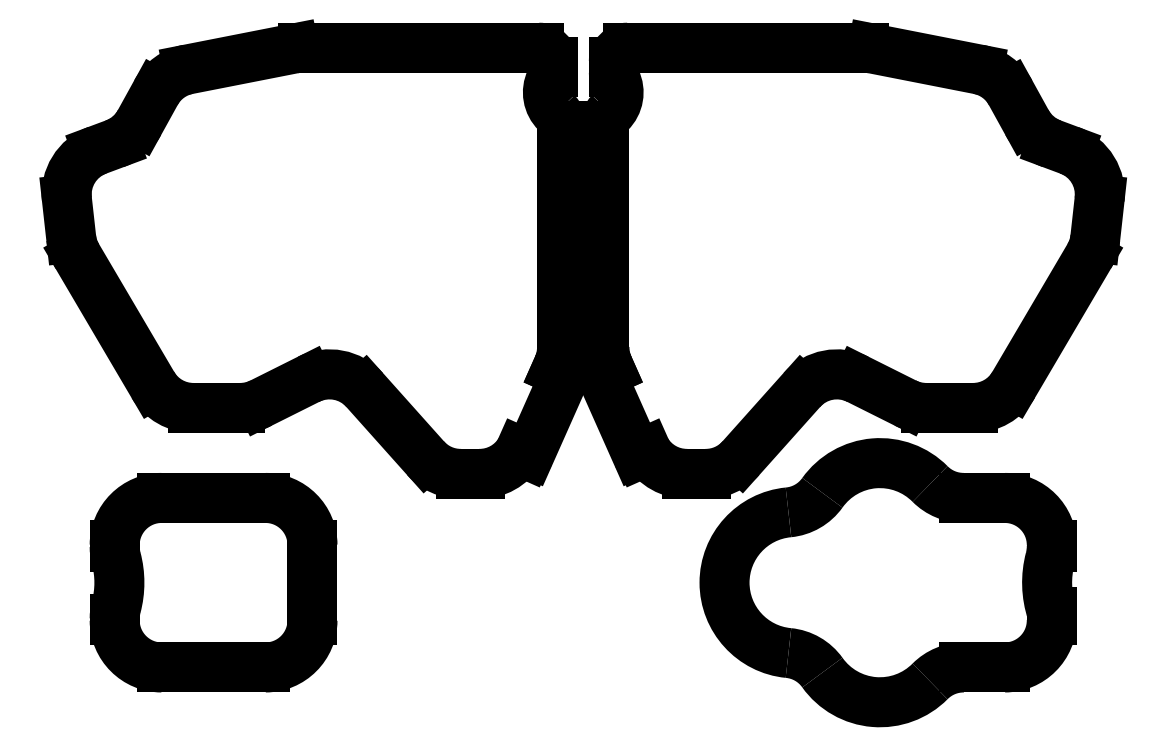
<metadata>
{"format":"dxf","ext":"dxf","renderer":"ezdxf+matplotlib","layout":"modelspace","background":"white","min_lineweight":24,"dpi":150}
</metadata>
<code>
0
SECTION
2
ENTITIES
0
LINE
8
0
10
7
20
-2.128
11
7
21
44.86
0
LINE
8
0
10
7.862
20
-6.189
11
8.165
21
-6.871
0
LINE
8
0
10
24.5
20
-29
11
28.53
21
-29
0
LINE
8
0
10
35.98
20
-25.66
11
48.91
21
-11.2
0
LINE
8
0
10
60.84
20
-8.918
11
70.89
21
-13.94
0
LINE
8
0
10
75.36
20
-15
11
85.28
21
-15
0
LINE
8
0
10
93.9
20
-10.07
11
109.9
21
17.16
0
LINE
8
0
10
111.2
20
21.12
11
112.1
21
29.25
0
LINE
8
0
10
105.7
20
39.72
11
102
21
41.11
0
LINE
8
0
10
96.71
20
45.65
11
93.25
21
51.92
0
LINE
8
0
10
86.42
20
56.9
11
63.95
21
61.31
0
LINE
8
0
10
-2
20
-2.128
11
-2
21
44.86
0
LINE
8
0
10
-2.862
20
-6.189
11
-3.165
21
-6.871
0
LINE
8
0
10
-19.5
20
-29
11
-23.53
21
-29
0
LINE
8
0
10
-30.98
20
-25.66
11
-43.91
21
-11.2
0
LINE
8
0
10
-55.84
20
-8.918
11
-65.89
21
-13.94
0
LINE
8
0
10
-70.36
20
-15
11
-80.28
21
-15
0
LINE
8
0
10
-88.9
20
-10.07
11
-104.9
21
17.16
0
LINE
8
0
10
-106.2
20
21.12
11
-107.1
21
29.25
0
LINE
8
0
10
-100.7
20
39.72
11
-96.98
21
41.11
0
LINE
8
0
10
-91.71
20
45.65
11
-88.25
21
51.92
0
LINE
8
0
10
-81.42
20
56.9
11
-58.95
21
61.31
0
LINE
8
0
10
12
20
61.5
11
62.03
21
61.5
0
LINE
8
0
10
-57.03
20
61.5
11
-7
21
61.5
0
ARC
8
0
10
4
20
52
40
6
50
314.4
51
25.84
0
ARC
8
0
10
1
20
52
40
6
50
154.2
51
225.6
0
LINE
8
0
10
9
20
56.36
11
9
21
58.5
0
LINE
8
0
10
-4
20
58.5
11
-4
21
56.36
0
ARC
8
0
10
13
20
56.36
40
4
50
180
51
205.8
0
ARC
8
0
10
11
20
44.86
40
4
50
134.4
51
180
0
ARC
8
0
10
-6
20
44.86
40
4
50
0
51
45.57
0
ARC
8
0
10
-8
20
56.36
40
4
50
334.2
51
0
0
ARC
8
0
10
12
20
58.5
40
3
50
90
51
180
0
ARC
8
0
10
-7
20
58.5
40
3
50
0
51
90
0
ARC
8
0
10
47.5
20
-52.1
40
15
50
95.44
51
264.6
0
ARC
8
0
10
65.5
20
-62.49
40
15
50
215.4
51
315.2
0
ARC
8
0
10
65.5
20
-41.71
40
15
50
44.77
51
144.6
0
LINE
8
0
10
-97
20
-44.1
11
-97
21
-44.42
0
LINE
8
0
10
-97
20
-59.78
11
-97
21
-60.1
0
LINE
8
0
10
-87
20
-70.1
11
-65
21
-70.1
0
LINE
8
0
10
-55
20
-60.1
11
-55
21
-44.1
0
LINE
8
0
10
-65
20
-34.1
11
-87
21
-34.1
0
LINE
8
0
10
102
20
-60.1
11
102
21
-58.34
0
LINE
8
0
10
102
20
-44.42
11
102
21
-44.1
0
LINE
8
0
10
92
20
-34.1
11
83.25
21
-34.1
0
LINE
8
0
10
83.25
20
-70.1
11
92
21
-70.1
0
ARC
8
0
10
-116
20
-52.1
40
20
50
345.2
51
14.84
0
ARC
8
0
10
121
20
-52.1
40
20
50
165.2
51
558.2
0
ARC
8
0
10
62.03
20
51.5
40
10
50
78.89
51
90
0
ARC
8
0
10
84.5
20
47.09
40
10
50
28.88
51
78.89
0
ARC
8
0
10
105.5
20
50.48
40
10
50
208.9
51
249.6
0
ARC
8
0
10
102.2
20
30.35
40
10
50
353.7
51
69.57
0
ARC
8
0
10
101.3
20
22.23
40
10
50
329.5
51
353.7
0
ARC
8
0
10
85.28
20
-5
40
10
50
270
51
329.5
0
ARC
8
0
10
75.36
20
-5
40
10
50
243.4
51
270
0
ARC
8
0
10
56.36
20
-17.86
40
10
50
63.43
51
138.2
0
ARC
8
0
10
28.53
20
-19
40
10
50
270
51
318.2
0
ARC
8
0
10
24.5
20
-19
40
10
50
211.3
51
270
0
ARC
8
0
10
17
20
-2.128
40
10
50
180
51
204
0
ARC
8
0
10
-57.03
20
51.5
40
10
50
90
51
101.1
0
ARC
8
0
10
-79.5
20
47.09
40
10
50
101.1
51
151.1
0
ARC
8
0
10
-100.5
20
50.48
40
10
50
290.4
51
331.1
0
ARC
8
0
10
-97.2
20
30.35
40
10
50
110.4
51
186.3
0
ARC
8
0
10
-96.3
20
22.23
40
10
50
186.3
51
210.5
0
ARC
8
0
10
-80.28
20
-5
40
10
50
210.5
51
270
0
ARC
8
0
10
-70.36
20
-5
40
10
50
270
51
296.6
0
ARC
8
0
10
-51.36
20
-17.86
40
10
50
41.78
51
116.6
0
ARC
8
0
10
-23.53
20
-19
40
10
50
221.8
51
270
0
ARC
8
0
10
-19.5
20
-19
40
10
50
270
51
328.7
0
ARC
8
0
10
-12
20
-2.128
40
10
50
336
51
0
0
ARC
8
0
10
45.13
20
-76.99
40
10
50
35.44
51
84.56
0
ARC
8
0
10
83.25
20
-80.1
40
10
50
90
51
135.2
0
ARC
8
0
10
92
20
-60.1
40
10
50
270
51
0
0
ARC
8
0
10
92
20
-44.42
40
10
50
345.2
51
0
0
ARC
8
0
10
92
20
-44.1
40
10
50
0
51
90
0
ARC
8
0
10
83.25
20
-24.1
40
10
50
224.8
51
270
0
ARC
8
0
10
45.13
20
-27.21
40
10
50
275.4
51
324.6
0
ARC
8
0
10
-87
20
-44.42
40
10
50
180
51
194.8
0
ARC
8
0
10
-87
20
-59.78
40
10
50
165.2
51
180
0
ARC
8
0
10
-87
20
-60.1
40
10
50
180
51
270
0
ARC
8
0
10
-65
20
-60.1
40
10
50
270
51
0
0
ARC
8
0
10
-65
20
-44.1
40
10
50
0
51
90
0
ARC
8
0
10
-87
20
-44.1
40
10
50
90
51
180
0
LINE
8
0
10
8.165
20
-6.871
11
6.715
21
-7.515
0
ARC
8
0
10
6.919
20
-7.972
40
0.5
50
114
51
204
0
LINE
8
0
10
6.462
20
-8.175
11
13.77
21
-24.62
0
ARC
8
0
10
14.23
20
-24.42
40
0.5
50
204
51
294
0
LINE
8
0
10
14.43
20
-24.88
11
15.96
21
-24.2
0
LINE
8
0
10
-1.715
20
-7.515
11
-3.165
21
-6.871
0
LINE
8
0
10
-10.96
20
-24.2
11
-9.432
21
-24.88
0
ARC
8
0
10
-9.229
20
-24.42
40
0.5
50
246
51
336
0
LINE
8
0
10
-8.772
20
-24.62
11
-1.462
21
-8.175
0
ARC
8
0
10
-1.919
20
-7.972
40
0.5
50
336
51
66.04
0
ENDSEC
0
EOF

</code>
